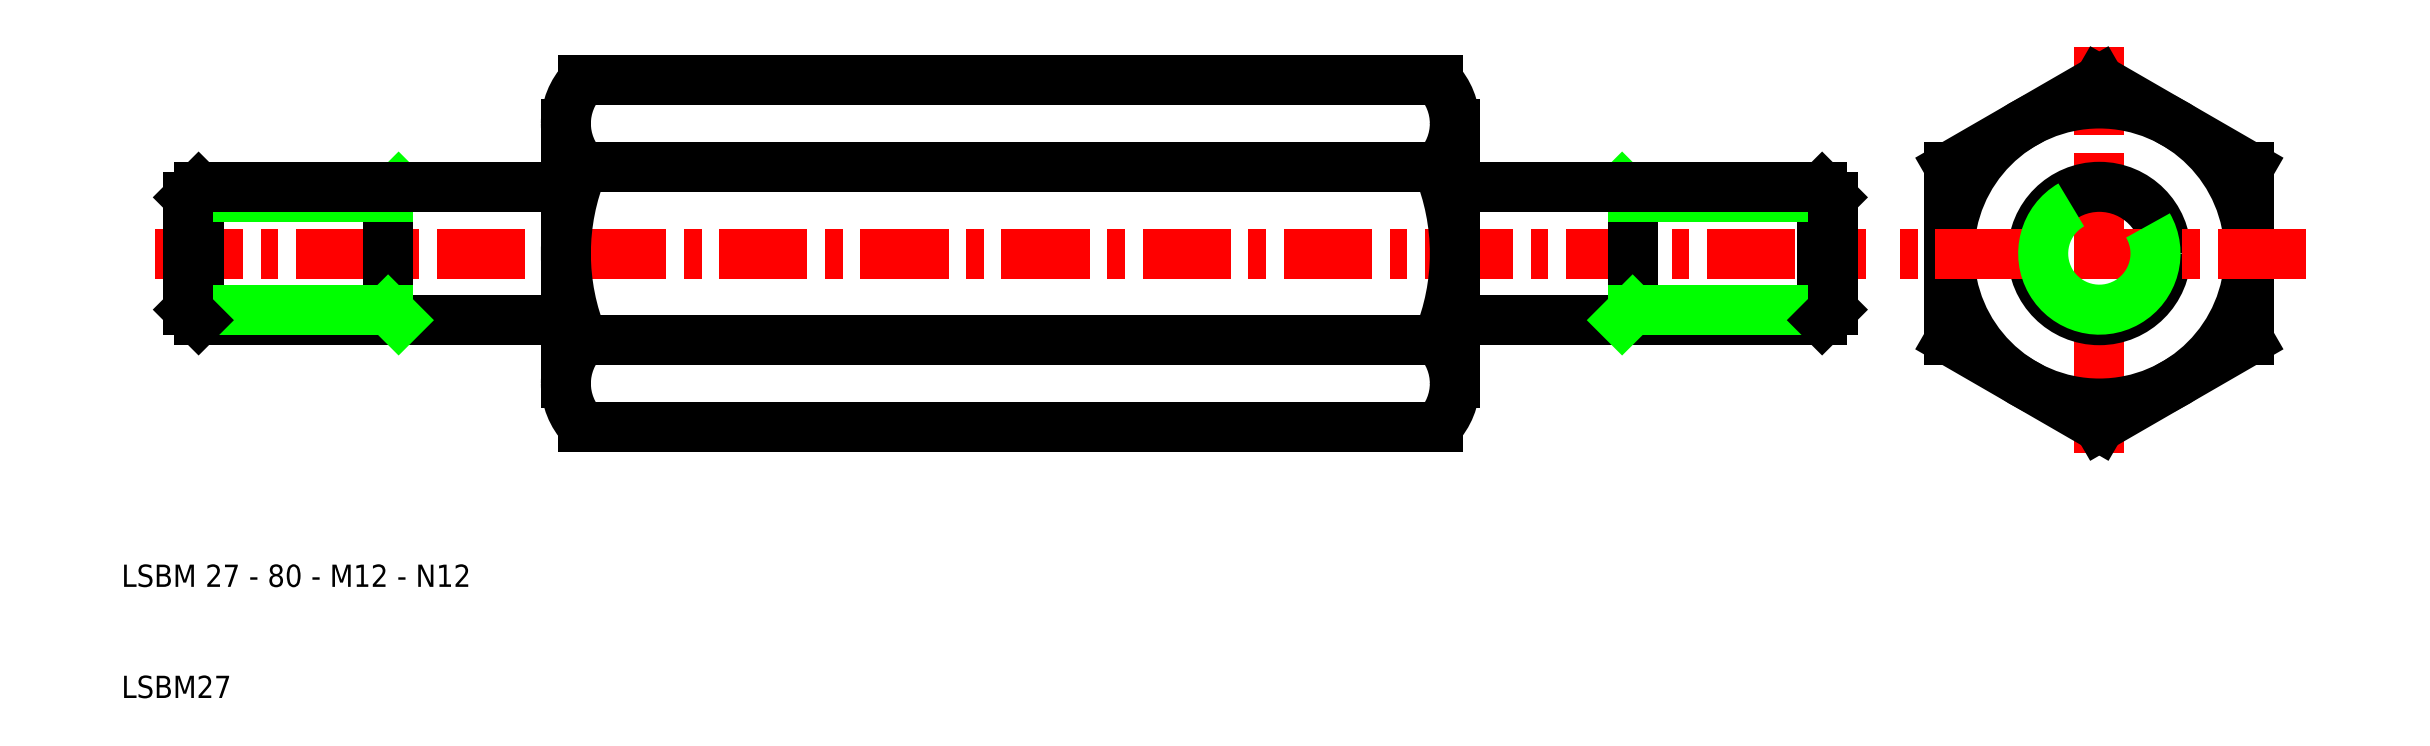
<metadata>
{"format":"dxf","ext":"dxf","renderer":"ezdxf+matplotlib","layout":"modelspace","background":"white","min_lineweight":24,"dpi":150}
</metadata>
<code>
0
SECTION
2
ENTITIES
0
LINE
8
CENTER
10
13
20
50
30
0
11
167
21
50
31
0
0
LINE
8
0
10
51.56
20
34.4
30
0
11
128.4
21
34.4
31
0
0
LINE
8
0
10
128.4
20
42.21
30
0
11
51.56
21
42.21
31
0
0
LINE
8
0
10
51.56
20
57.79
30
0
11
128.4
21
57.79
31
0
0
LINE
8
0
10
51.56
20
65.6
30
0
11
128.4
21
65.6
31
0
0
LINE
8
0
10
34
20
55.05
30
0
11
34.95
21
56
31
0
0
LINE
8
0
10
16
20
55.05
30
0
11
16.95
21
56
31
0
0
LINE
8
0
10
16.95
20
56
30
0
11
16.95
21
44
31
0
0
LINE
8
0
10
50
20
56
30
0
11
50
21
44
31
0
0
LINE
8
0
10
34
20
44
30
0
11
34
21
56
31
0
0
ARC
8
0
10
70.25
20
50
30
0
40
20.25
50
157.4
51
202.6
0
TEXT
8
0
10
10
20
10
30
0
40
2
1
LSBM27
0
TEXT
8
0
10
10
20
20
30
0
40
2
1
LSBM 27 - 80 - M12 - N12
0
LINE
8
0
10
16.95
20
44
30
0
11
50
21
44
31
0
0
LINE
8
0
10
34
20
55.05
30
0
11
16
21
55.05
31
0
0
LINE
8
0
10
16
20
44.95
30
0
11
34
21
44.95
31
0
0
LINE
8
0
10
16
20
44.95
30
0
11
16.95
21
44
31
0
0
LINE
8
0
10
16
20
55.05
30
0
11
16
21
44.95
31
0
0
LINE
8
0
10
34
20
44.95
30
0
11
34.95
21
44
31
0
0
ARC
8
0
10
55.66
20
38.3
30
0
40
5.662
50
180
51
223.6
0
ARC
8
0
10
55.66
20
38.3
30
0
40
5.662
50
136.4
51
180
0
LINE
8
0
10
50
20
44
30
0
11
50
21
38.3
31
0
0
LINE
8
0
10
16.95
20
56
30
0
11
50
21
56
31
0
0
LINE
8
0
10
50
20
61.7
30
0
11
50
21
56
31
0
0
ARC
8
0
10
55.66
20
61.7
30
0
40
5.662
50
180
51
223.6
0
ARC
8
0
10
55.66
20
61.7
30
0
40
5.662
50
136.4
51
180
0
LINE
8
0
10
146
20
55.05
30
0
11
145.1
21
56
31
0
0
LINE
8
CENTER
10
188
20
68.59
30
0
11
188
21
31.41
31
0
0
LINE
8
0
10
130
20
56
30
0
11
130
21
44
31
0
0
LINE
8
0
10
146
20
44
30
0
11
146
21
56
31
0
0
LINE
8
0
10
163.1
20
56
30
0
11
163.1
21
44
31
0
0
LINE
8
0
10
164
20
55.05
30
0
11
163.1
21
56
31
0
0
ARC
8
0
10
109.7
20
50
30
0
40
20.25
50
337.4
51
22.64
0
LINE
8
0
10
174.5
20
57.79
30
0
11
174.5
21
42.21
31
0
0
LINE
8
0
10
201.5
20
57.79
30
0
11
201.5
21
42.21
31
0
0
CIRCLE
8
0
10
188
20
50
30
0
40
13.5
0
CIRCLE
8
0
10
188
20
50
30
0
40
6
0
LINE
8
0
10
163.1
20
44
30
0
11
130
21
44
31
0
0
ARC
8
0
10
124.3
20
38.3
30
0
40
5.662
50
316.4
51
0
0
LINE
8
0
10
130
20
44
30
0
11
130
21
38.3
31
0
0
ARC
8
0
10
124.3
20
38.3
30
0
40
5.662
50
0
51
43.57
0
LINE
8
CENTER
10
206.6
20
50
30
0
11
169.4
21
50
31
0
0
LINE
8
0
10
188
20
34.41
30
0
11
174.5
21
42.21
31
0
0
LINE
8
0
10
164
20
44.95
30
0
11
146
21
44.95
31
0
0
LINE
8
0
10
146
20
55.05
30
0
11
164
21
55.05
31
0
0
LINE
8
0
10
146
20
44.95
30
0
11
145.1
21
44
31
0
0
LINE
8
0
10
164
20
44.95
30
0
11
163.1
21
44
31
0
0
LINE
8
0
10
164
20
55.05
30
0
11
164
21
44.95
31
0
0
LINE
8
0
10
201.5
20
42.21
30
0
11
188
21
34.41
31
0
0
ARC
8
0
10
188
20
50
30
0
40
5.053
50
120
51
30
0
LINE
8
0
10
163.1
20
56
30
0
11
130
21
56
31
0
0
LINE
8
0
10
130
20
61.7
30
0
11
130
21
56
31
0
0
ARC
8
0
10
124.3
20
61.7
30
0
40
5.662
50
316.4
51
0
0
ARC
8
0
10
124.3
20
61.7
30
0
40
5.662
50
0
51
43.57
0
LINE
8
0
10
174.5
20
57.79
30
0
11
188
21
65.59
31
0
0
LINE
8
0
10
188
20
65.59
30
0
11
201.5
21
57.79
31
0
0
ENDSEC
0
EOF

</code>
